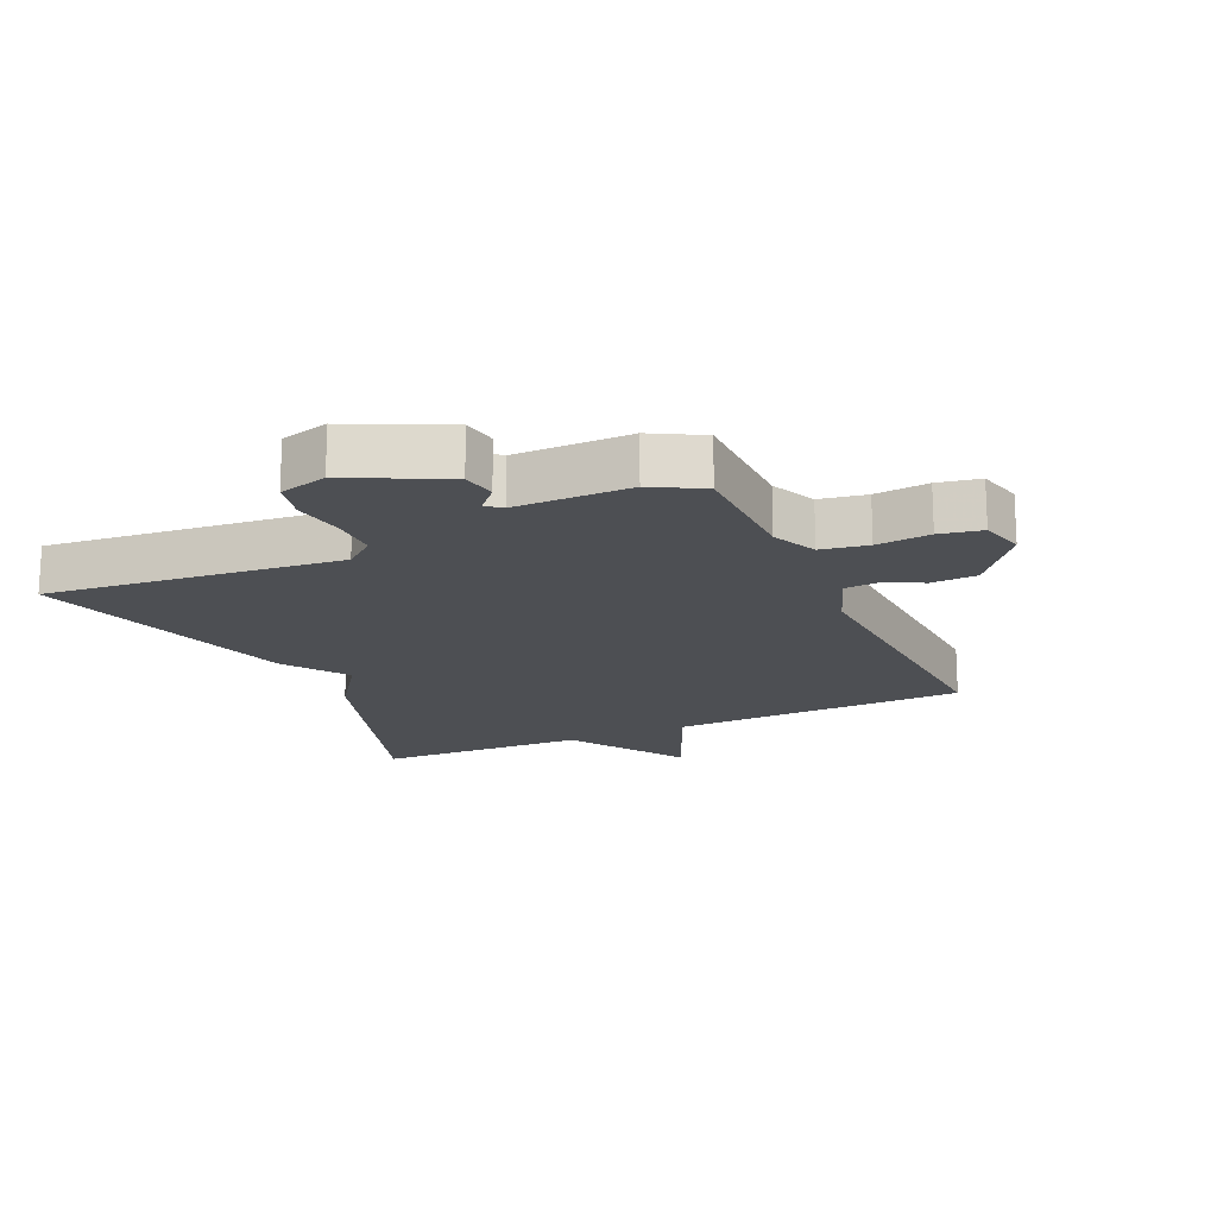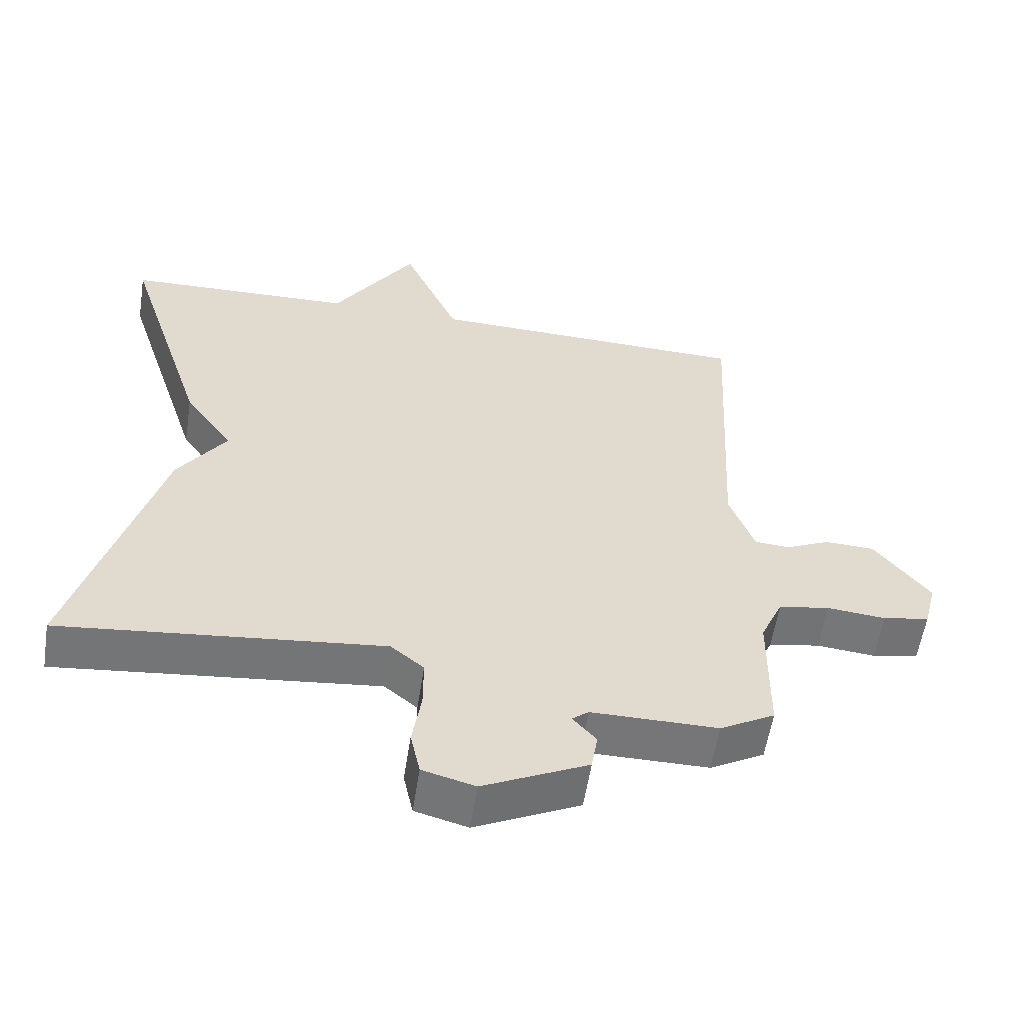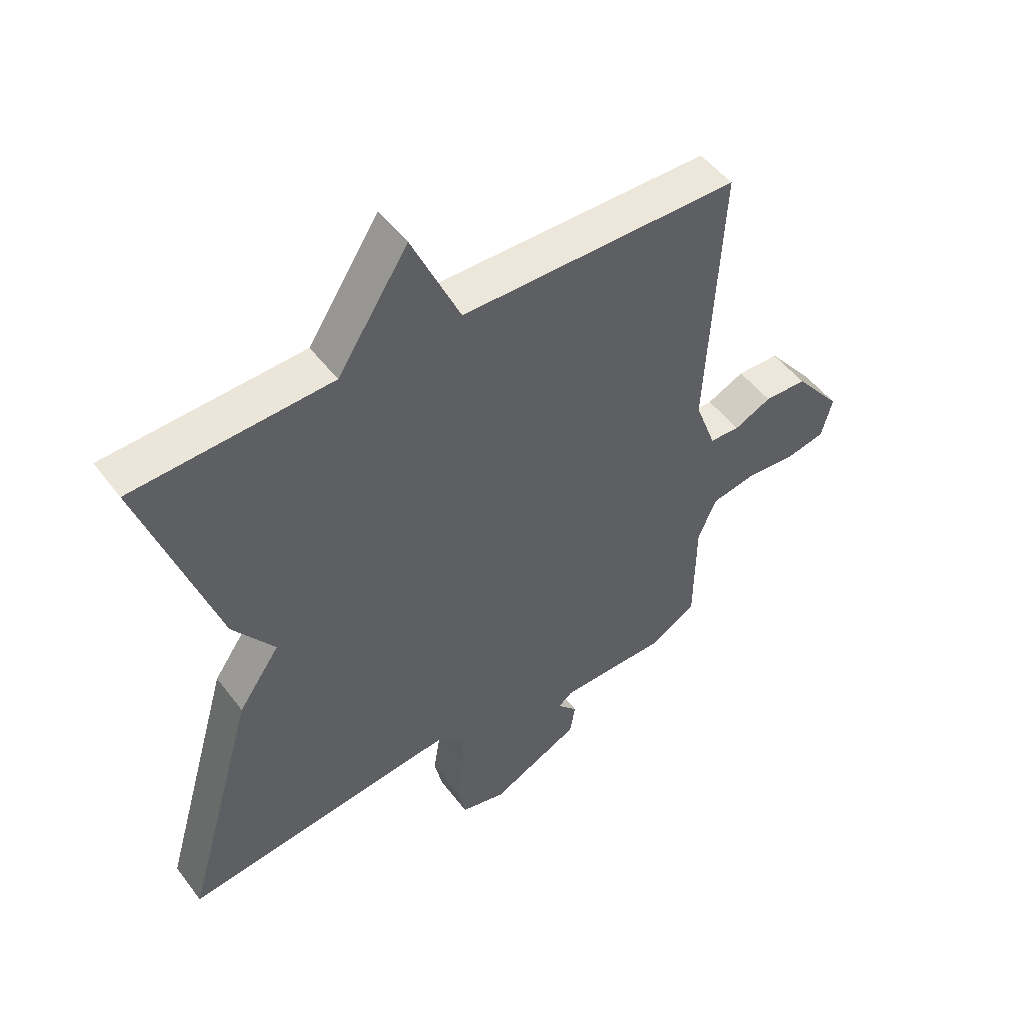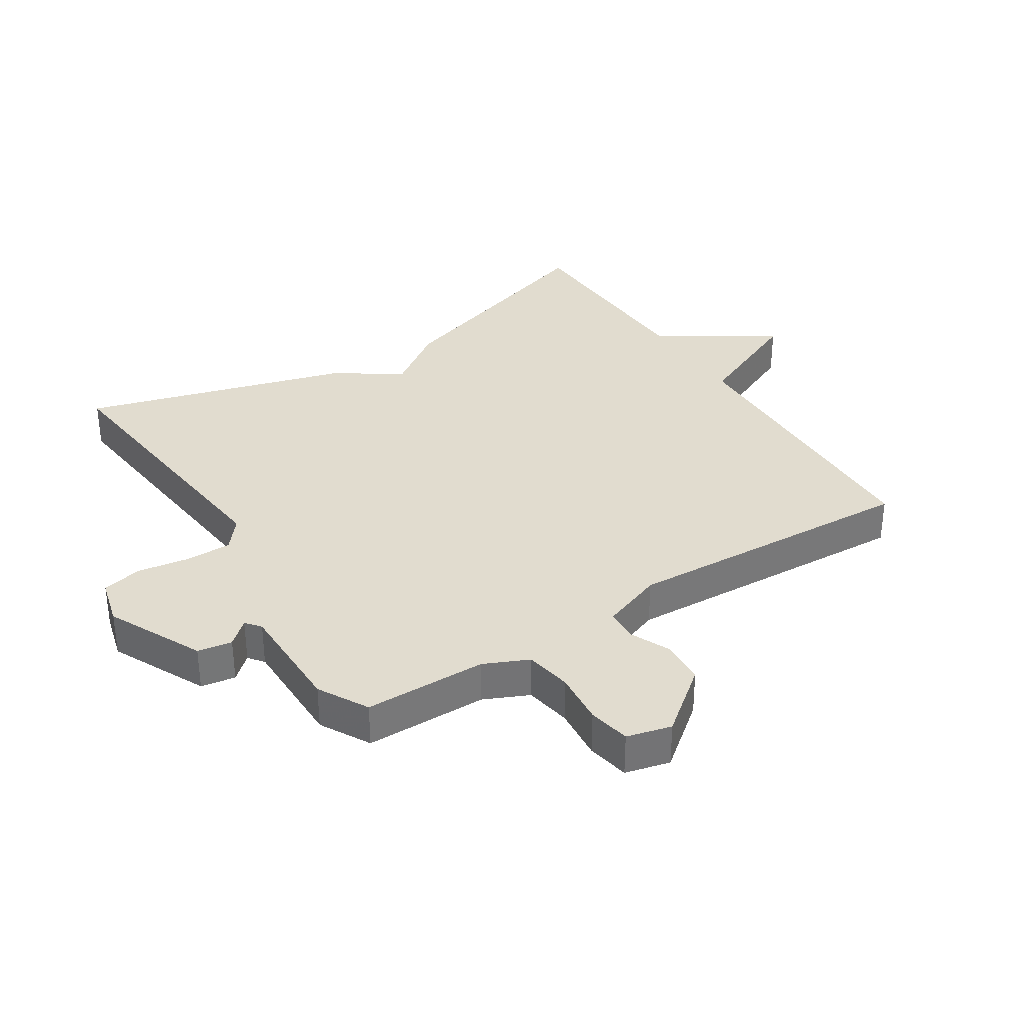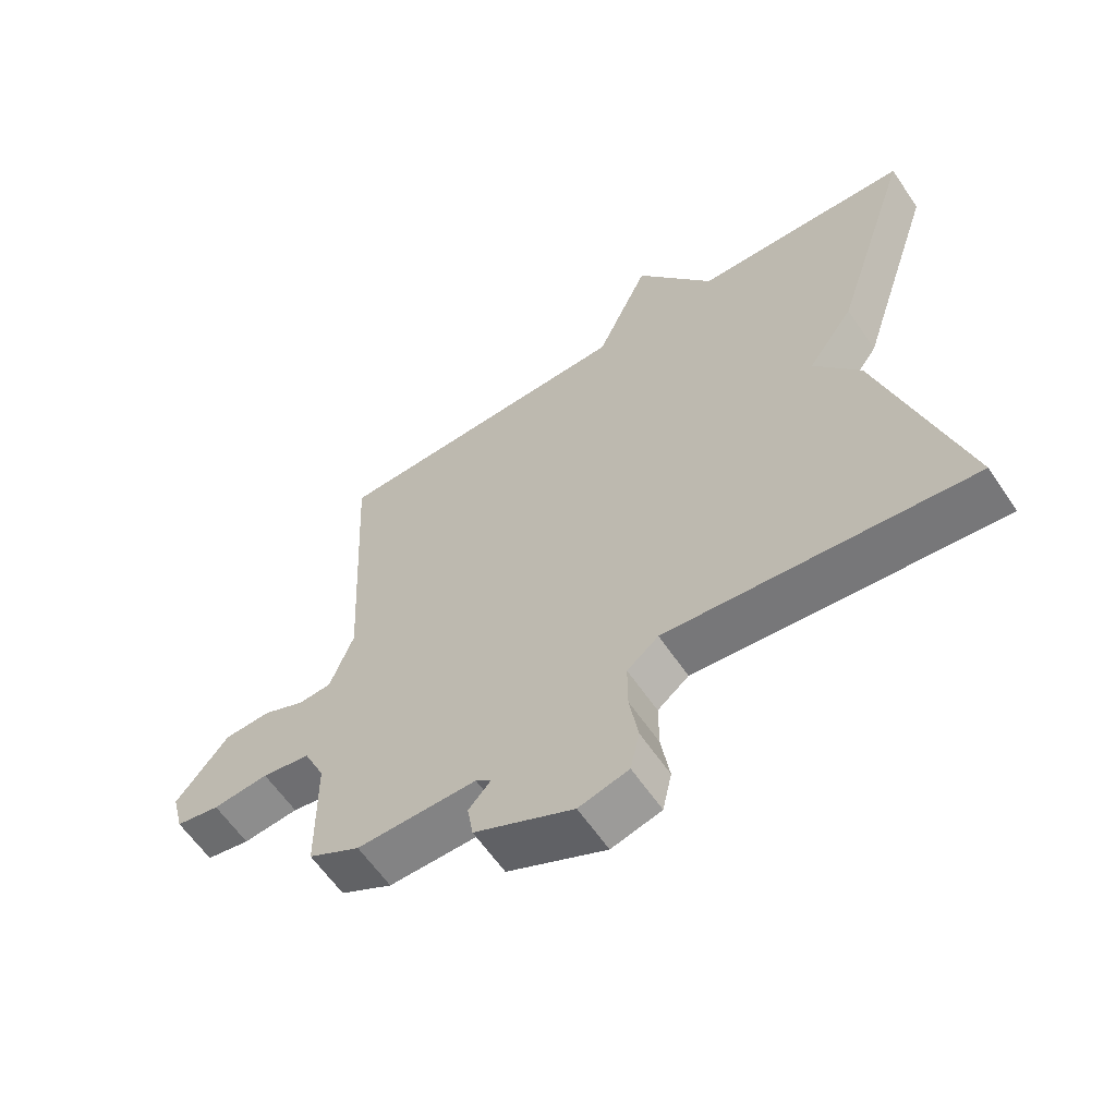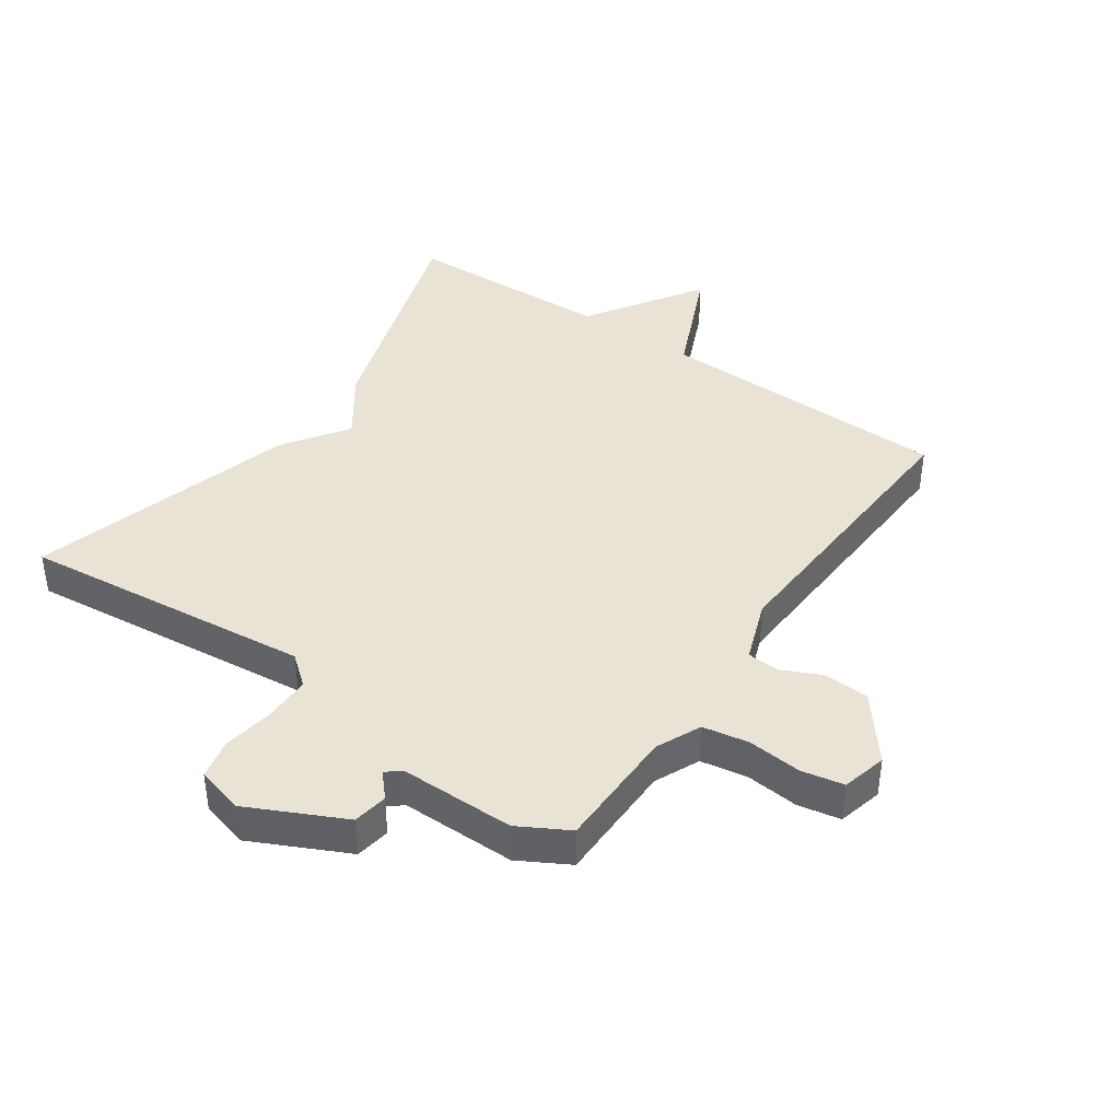
<metadata>
{"format":"obj","ext":"obj","renderer":"f3d","projection":"perspective","resolution":1024,"background":"white","views":[{"elev":-17.7,"azim":-155.5,"up":"+Y"},{"elev":-56.9,"azim":171.2,"up":"+Z"},{"elev":50.5,"azim":144.2,"up":"+Z"},{"elev":34.5,"azim":-122.5,"up":"+Y"},{"elev":-61.2,"azim":34.1,"up":"+Z"},{"elev":41.0,"azim":-145.3,"up":"+Y"}]}
</metadata>
<code>
v -0.5 0.07 0.5
v -0.031 0.07 0.511
v 0.05 0.07 0.694
v 0.169 0.07 0.511
v 0.5 0.07 0.5
v 0.378 0.07 0.124
v 0.308 0.07 0.025
v 0.378 0.07 -0.076
v 0.5 0.07 -0.5
v 0.036 0.07 -0.451
v -0.012 0.07 -0.49
v -0.012 0.07 -0.563
v 0.001 0.07 -0.645
v -0.013 0.07 -0.709
v -0.089 0.07 -0.729
v -0.24 0.07 -0.656
v -0.249 0.07 -0.601
v -0.215 0.07 -0.563
v -0.239 0.07 -0.544
v -0.421 0.07 -0.544
v -0.5 0.07 -0.5
v -0.502 0.07 -0.305
v -0.534 0.07 -0.234
v -0.608 0.07 -0.221
v -0.693 0.07 -0.229
v -0.76 0.07 -0.216
v -0.778 0.07 -0.145
v -0.698 0.07 -0.044
v -0.626 0.07 -0.041
v -0.563 0.07 -0.07
v -0.512 0.07 -0.067
v -0.476 0.07 0.031
v -0.5 0 0.5
v -0.031 0 0.511
v 0.05 0 0.694
v 0.169 0 0.511
v 0.5 0 0.5
v 0.378 0 0.124
v 0.308 0 0.025
v 0.378 0 -0.076
v 0.5 0 -0.5
v 0.036 0 -0.451
v -0.012 0 -0.49
v -0.012 0 -0.563
v 0.001 0 -0.645
v -0.013 0 -0.709
v -0.089 0 -0.729
v -0.24 0 -0.656
v -0.249 0 -0.601
v -0.215 0 -0.563
v -0.239 0 -0.544
v -0.421 0 -0.544
v -0.5 0 -0.5
v -0.502 0 -0.305
v -0.534 0 -0.234
v -0.608 0 -0.221
v -0.693 0 -0.229
v -0.76 0 -0.216
v -0.778 0 -0.145
v -0.698 0 -0.044
v -0.626 0 -0.041
v -0.563 0 -0.07
v -0.512 0 -0.067
v -0.476 0 0.031
f 28 29 30
f 27 28 30
f 26 27 30
f 25 26 30
f 24 25 30
f 23 24 30 31
f 22 23 31 32
f 21 22 32
f 20 21 32
f 19 20 32
f 16 17 18
f 15 16 18
f 14 15 18
f 13 14 18
f 12 13 18
f 32 1 2
f 19 32 2
f 18 19 2
f 12 18 2
f 11 12 2
f 7 8 9 10
f 4 5 6 7
f 7 10 11
f 4 7 11
f 3 4 11
f 2 3 11
f 62 61 60
f 62 60 59
f 62 59 58
f 62 58 57
f 62 57 56
f 63 62 56 55
f 64 63 55 54
f 64 54 53
f 64 53 52
f 64 52 51
f 50 49 48
f 50 48 47
f 50 47 46
f 50 46 45
f 50 45 44
f 34 33 64
f 34 64 51
f 34 51 50
f 34 50 44
f 34 44 43
f 42 41 40 39
f 39 38 37 36
f 43 42 39
f 43 39 36
f 43 36 35
f 43 35 34
f 1 33 34 2
f 2 34 35 3
f 3 35 36 4
f 4 36 37 5
f 5 37 38 6
f 6 38 39 7
f 7 39 40 8
f 8 40 41 9
f 9 41 42 10
f 10 42 43 11
f 11 43 44 12
f 12 44 45 13
f 13 45 46 14
f 14 46 47 15
f 15 47 48 16
f 16 48 49 17
f 17 49 50 18
f 18 50 51 19
f 19 51 52 20
f 20 52 53 21
f 21 53 54 22
f 22 54 55 23
f 23 55 56 24
f 24 56 57 25
f 25 57 58 26
f 26 58 59 27
f 27 59 60 28
f 28 60 61 29
f 29 61 62 30
f 30 62 63 31
f 31 63 64 32
f 32 64 33 1

</code>
